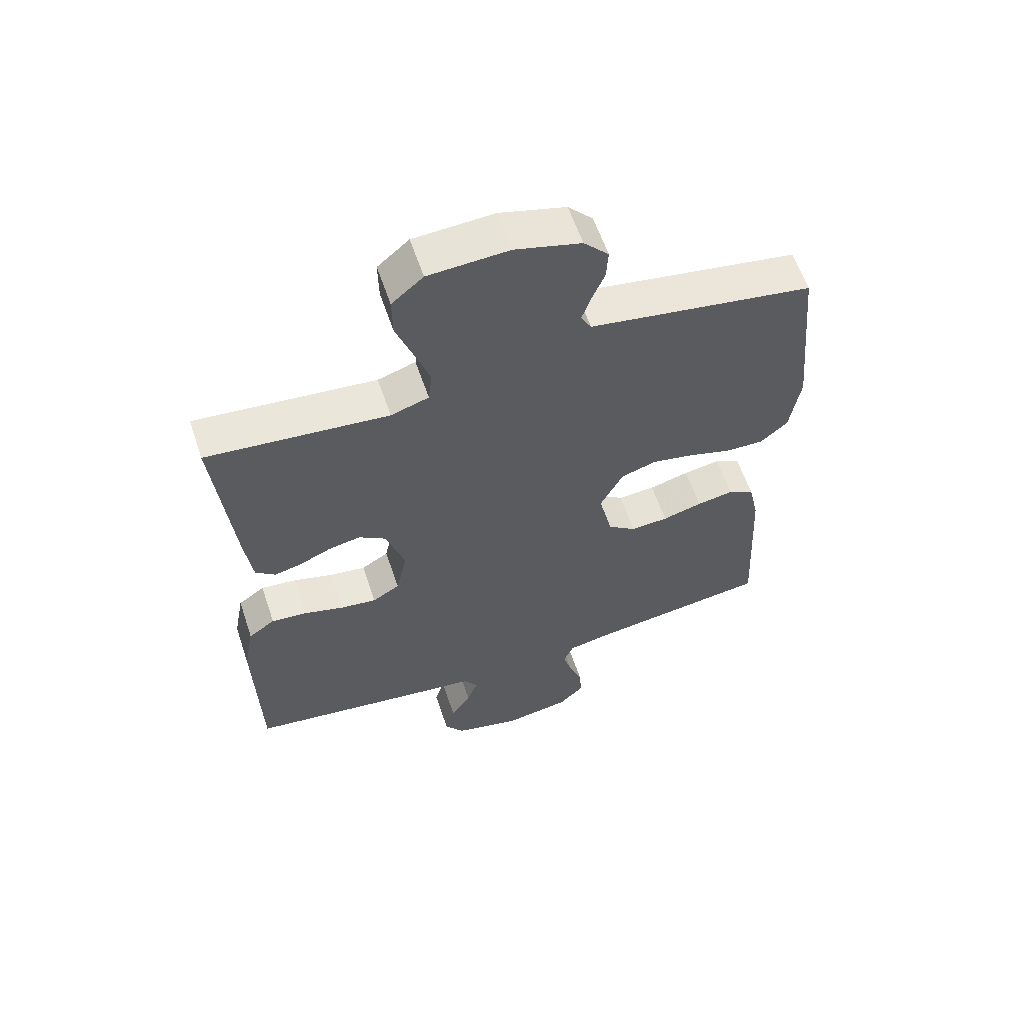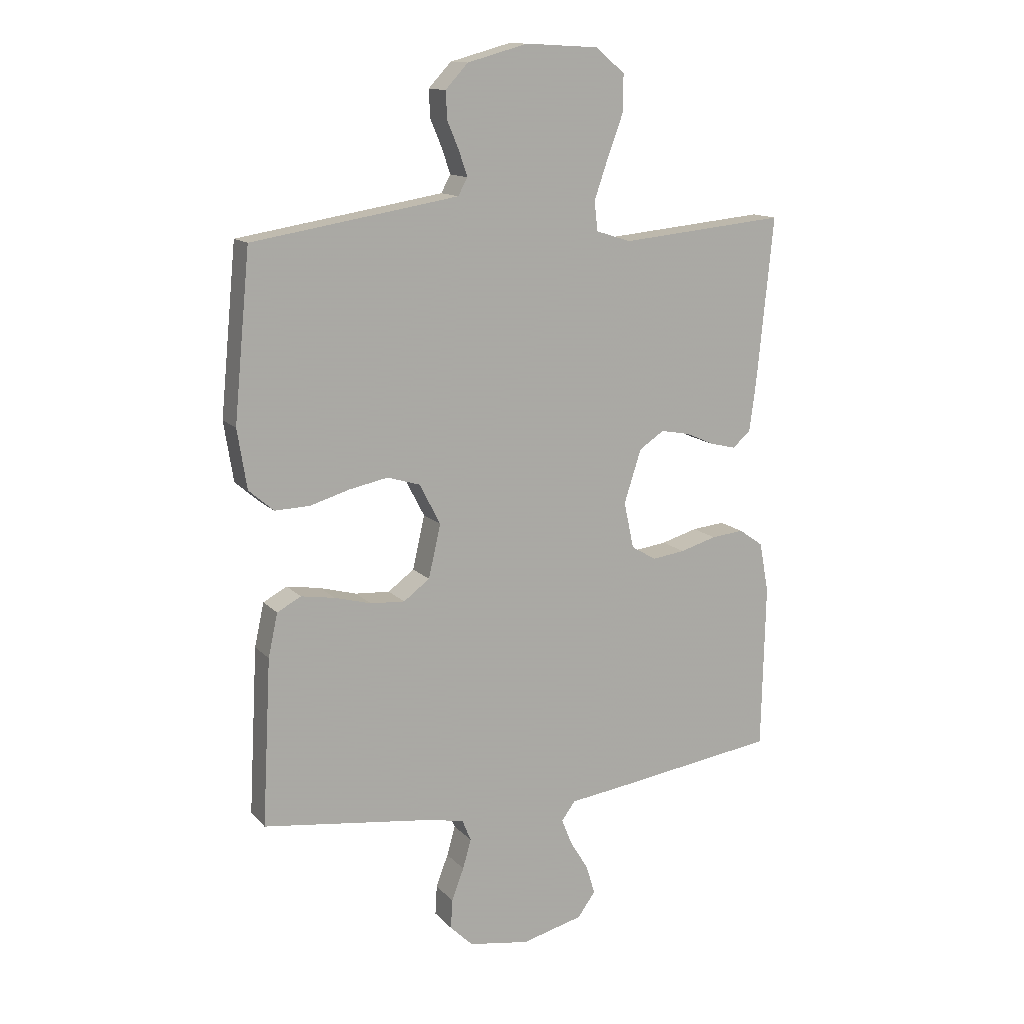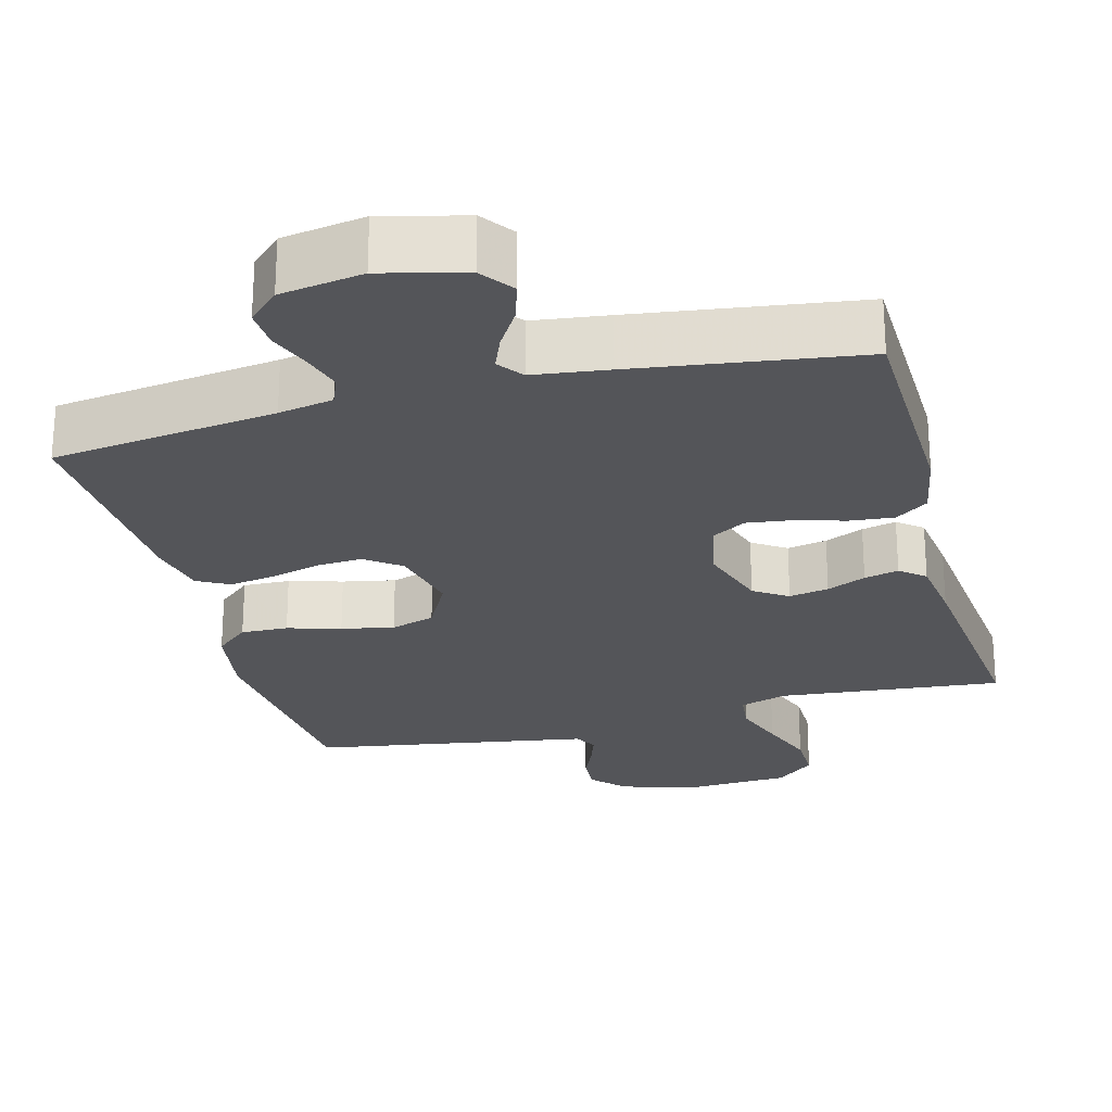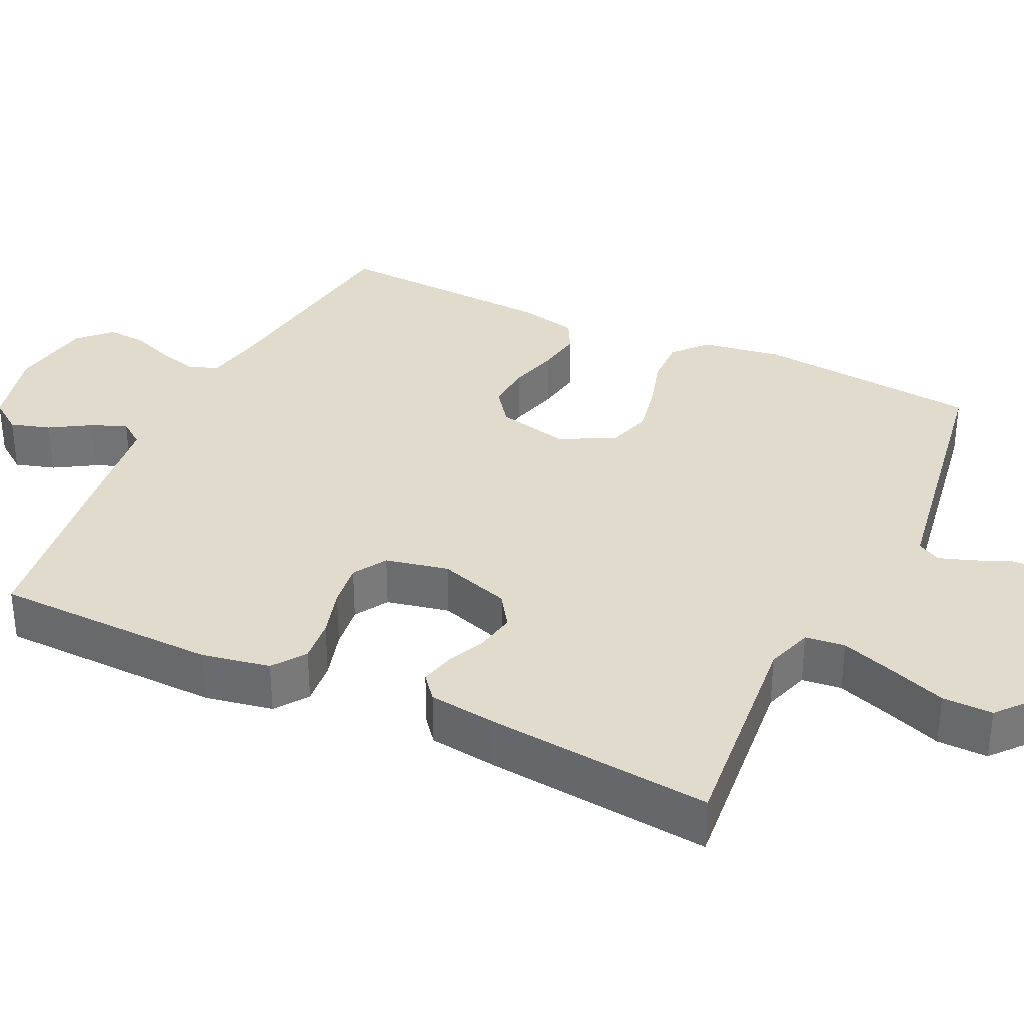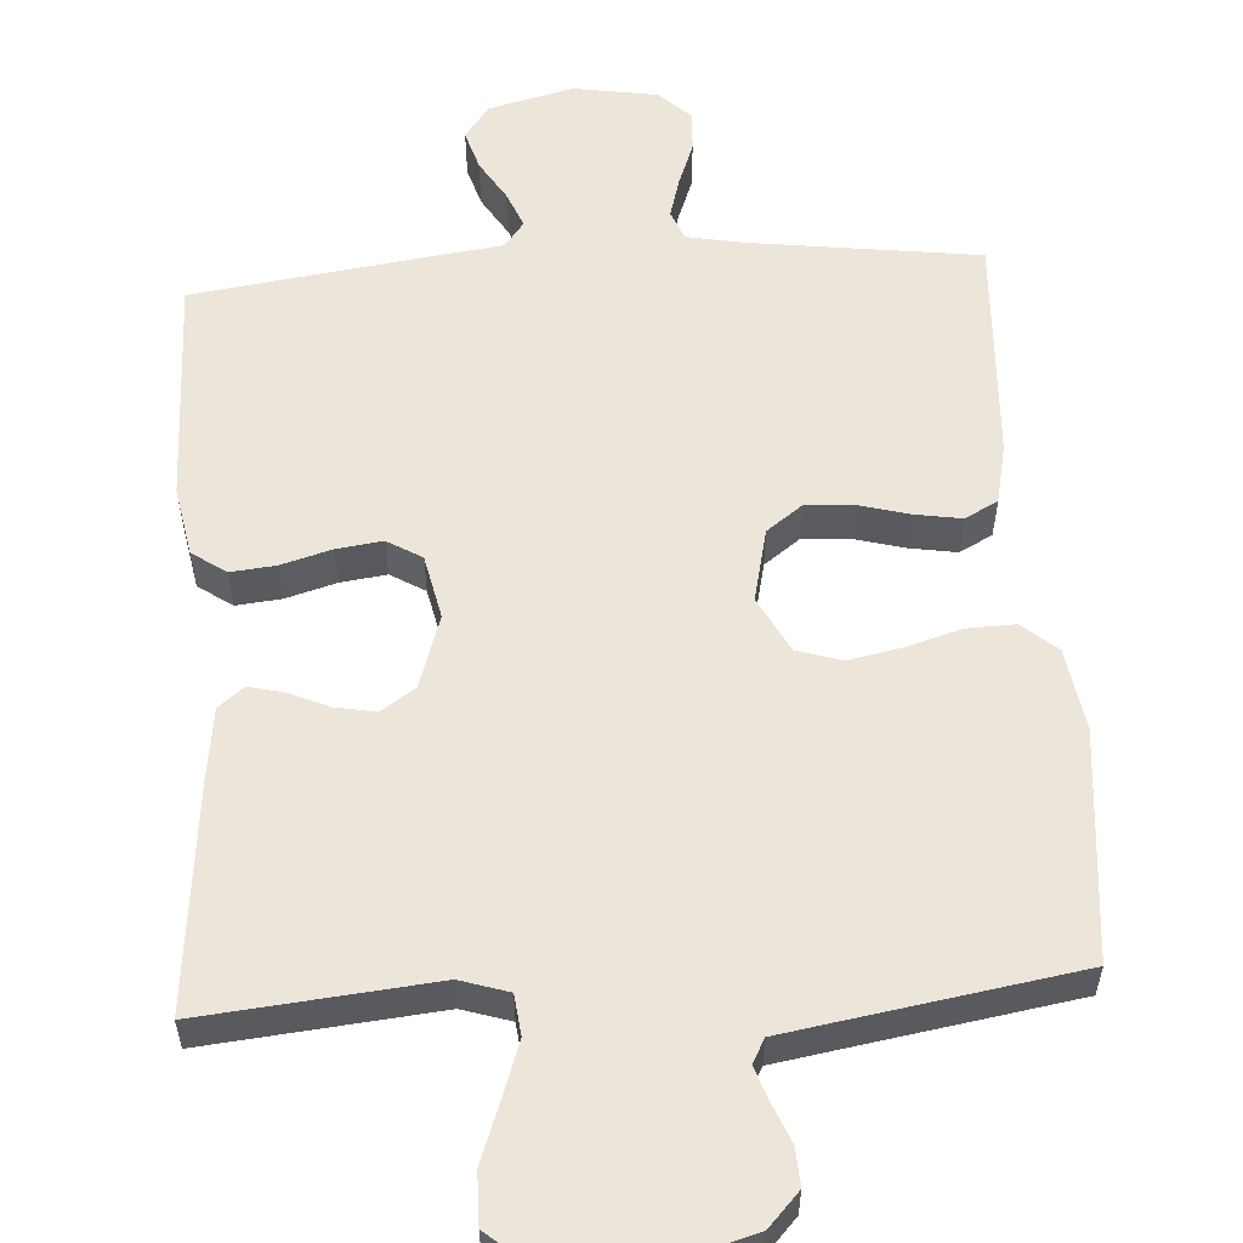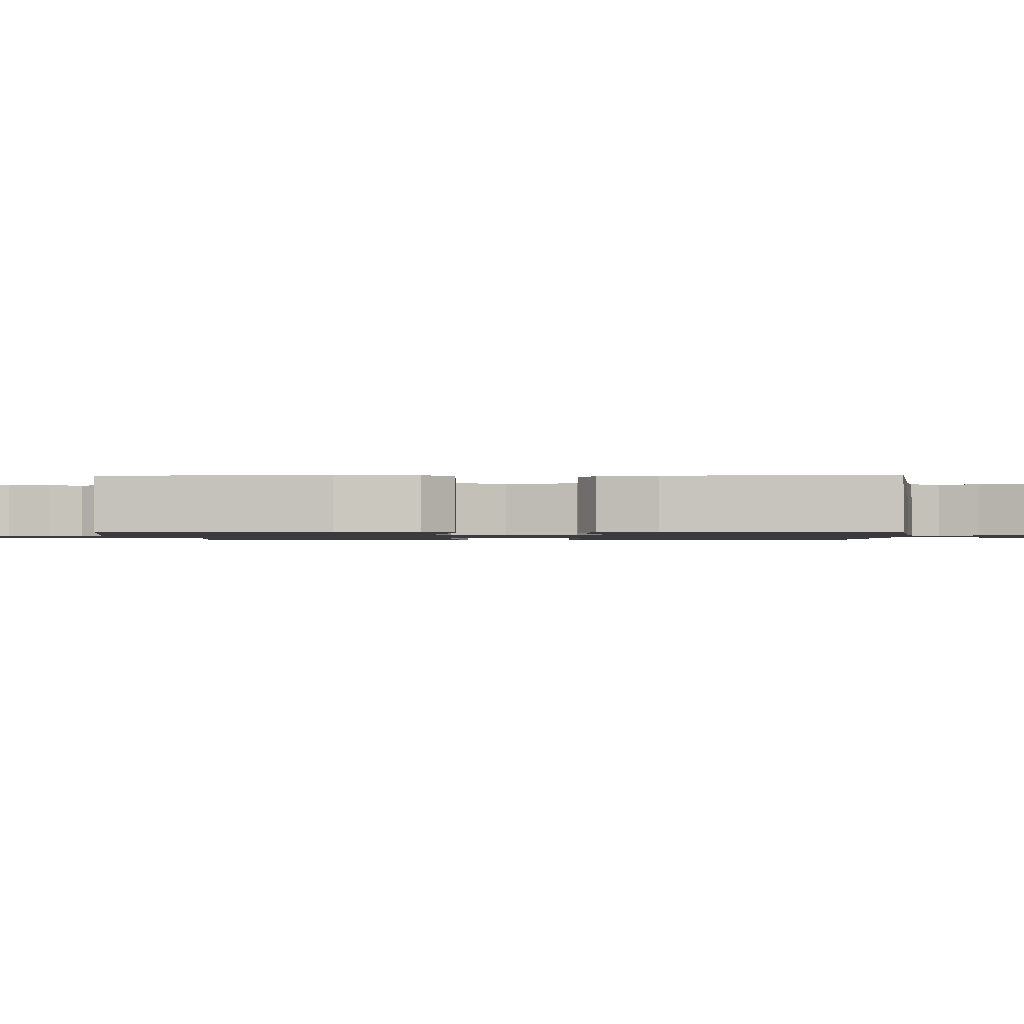
<metadata>
{"format":"obj","ext":"obj","renderer":"f3d","projection":"perspective","resolution":1024,"background":"white","views":[{"elev":59.9,"azim":-18.6,"up":"+Z"},{"elev":13.3,"azim":154.2,"up":"+Z"},{"elev":-24.7,"azim":-165.1,"up":"+Y"},{"elev":33.9,"azim":-64.6,"up":"+Y"},{"elev":56.4,"azim":-3.7,"up":"+Y"},{"elev":-1.2,"azim":91.9,"up":"+Y"}]}
</metadata>
<code>
v 0.5 0.07 -0.5
v 0.2 0.07 -0.54
v 0.127 0.07 -0.554
v 0.111 0.07 -0.593
v 0.126 0.07 -0.646
v 0.148 0.07 -0.704
v 0.151 0.07 -0.757
v 0.11 0.07 -0.797
v 0 0.07 -0.815
v -0.111 0.07 -0.787
v -0.143 0.07 -0.743
v -0.127 0.07 -0.69
v -0.094 0.07 -0.636
v -0.075 0.07 -0.589
v -0.1 0.07 -0.555
v -0.2 0.07 -0.542
v -0.5 0.07 -0.5
v -0.507 0.07 -0.2
v -0.49 0.07 -0.109
v -0.446 0.07 -0.078
v -0.387 0.07 -0.084
v -0.321 0.07 -0.103
v -0.261 0.07 -0.111
v -0.216 0.07 -0.084
v -0.198 0.07 0
v -0.229 0.07 0.096
v -0.274 0.07 0.126
v -0.327 0.07 0.116
v -0.379 0.07 0.093
v -0.425 0.07 0.082
v -0.458 0.07 0.109
v -0.47 0.07 0.2
v -0.5 0.07 0.5
v -0.2 0.07 0.471
v -0.137 0.07 0.491
v -0.131 0.07 0.544
v -0.156 0.07 0.616
v -0.184 0.07 0.692
v -0.185 0.07 0.759
v -0.133 0.07 0.803
v 0 0.07 0.81
v 0.109 0.07 0.78
v 0.15 0.07 0.736
v 0.147 0.07 0.686
v 0.126 0.07 0.636
v 0.111 0.07 0.592
v 0.128 0.07 0.561
v 0.2 0.07 0.549
v 0.5 0.07 0.5
v 0.529 0.07 0.2
v 0.512 0.07 0.093
v 0.467 0.07 0.054
v 0.404 0.07 0.056
v 0.333 0.07 0.077
v 0.263 0.07 0.091
v 0.204 0.07 0.073
v 0.166 0.07 0
v 0.188 0.07 -0.096
v 0.235 0.07 -0.131
v 0.297 0.07 -0.127
v 0.363 0.07 -0.109
v 0.424 0.07 -0.099
v 0.467 0.07 -0.122
v 0.484 0.07 -0.2
v 0.5 0 -0.5
v 0.2 0 -0.54
v 0.127 0 -0.554
v 0.111 0 -0.593
v 0.126 0 -0.646
v 0.148 0 -0.704
v 0.151 0 -0.757
v 0.11 0 -0.797
v 0 0 -0.815
v -0.111 0 -0.787
v -0.143 0 -0.743
v -0.127 0 -0.69
v -0.094 0 -0.636
v -0.075 0 -0.589
v -0.1 0 -0.555
v -0.2 0 -0.542
v -0.5 0 -0.5
v -0.507 0 -0.2
v -0.49 0 -0.109
v -0.446 0 -0.078
v -0.387 0 -0.084
v -0.321 0 -0.103
v -0.261 0 -0.111
v -0.216 0 -0.084
v -0.198 0 0
v -0.229 0 0.096
v -0.274 0 0.126
v -0.327 0 0.116
v -0.379 0 0.093
v -0.425 0 0.082
v -0.458 0 0.109
v -0.47 0 0.2
v -0.5 0 0.5
v -0.2 0 0.471
v -0.137 0 0.491
v -0.131 0 0.544
v -0.156 0 0.616
v -0.184 0 0.692
v -0.185 0 0.759
v -0.133 0 0.803
v 0 0 0.81
v 0.109 0 0.78
v 0.15 0 0.736
v 0.147 0 0.686
v 0.126 0 0.636
v 0.111 0 0.592
v 0.128 0 0.561
v 0.2 0 0.549
v 0.5 0 0.5
v 0.529 0 0.2
v 0.512 0 0.093
v 0.467 0 0.054
v 0.404 0 0.056
v 0.333 0 0.077
v 0.263 0 0.091
v 0.204 0 0.073
v 0.166 0 0
v 0.188 0 -0.096
v 0.235 0 -0.131
v 0.297 0 -0.127
v 0.363 0 -0.109
v 0.424 0 -0.099
v 0.467 0 -0.122
v 0.484 0 -0.2
f 64 1 2
f 63 64 2
f 62 63 2
f 61 62 2
f 60 61 2
f 59 60 2 3
f 58 59 3 4
f 57 58 4
f 52 53 54
f 51 52 54
f 50 51 54
f 49 50 54
f 48 49 54
f 47 48 54 55
f 46 47 55 56
f 43 44 45
f 42 43 45
f 41 42 45
f 40 41 45
f 39 40 45
f 38 39 45
f 37 38 45
f 36 37 45 46
f 46 56 57
f 36 46 57
f 35 36 57
f 32 33 34
f 31 32 34
f 30 31 34
f 29 30 34
f 28 29 34
f 27 28 34 35
f 20 21 22
f 19 20 22
f 18 19 22
f 17 18 22
f 16 17 22
f 15 16 22
f 14 15 22 23
f 11 12 13
f 10 11 13
f 9 10 13
f 8 9 13
f 7 8 13
f 6 7 13
f 5 6 13
f 4 5 13 14
f 14 23 24
f 4 14 24
f 57 4 24
f 26 27 35 57
f 57 24 25
f 25 26 57
f 66 65 128
f 66 128 127
f 66 127 126
f 66 126 125
f 66 125 124
f 67 66 124 123
f 68 67 123 122
f 68 122 121
f 118 117 116
f 118 116 115
f 118 115 114
f 118 114 113
f 118 113 112
f 119 118 112 111
f 120 119 111 110
f 109 108 107
f 109 107 106
f 109 106 105
f 109 105 104
f 109 104 103
f 109 103 102
f 109 102 101
f 110 109 101 100
f 121 120 110
f 121 110 100
f 121 100 99
f 98 97 96
f 98 96 95
f 98 95 94
f 98 94 93
f 98 93 92
f 99 98 92 91
f 86 85 84
f 86 84 83
f 86 83 82
f 86 82 81
f 86 81 80
f 86 80 79
f 87 86 79 78
f 77 76 75
f 77 75 74
f 77 74 73
f 77 73 72
f 77 72 71
f 77 71 70
f 77 70 69
f 78 77 69 68
f 88 87 78
f 88 78 68
f 88 68 121
f 121 99 91 90
f 89 88 121
f 121 90 89
f 1 65 66 2
f 2 66 67 3
f 3 67 68 4
f 4 68 69 5
f 5 69 70 6
f 6 70 71 7
f 7 71 72 8
f 8 72 73 9
f 9 73 74 10
f 10 74 75 11
f 11 75 76 12
f 12 76 77 13
f 13 77 78 14
f 14 78 79 15
f 15 79 80 16
f 16 80 81 17
f 17 81 82 18
f 18 82 83 19
f 19 83 84 20
f 20 84 85 21
f 21 85 86 22
f 22 86 87 23
f 23 87 88 24
f 24 88 89 25
f 25 89 90 26
f 26 90 91 27
f 27 91 92 28
f 28 92 93 29
f 29 93 94 30
f 30 94 95 31
f 31 95 96 32
f 32 96 97 33
f 33 97 98 34
f 34 98 99 35
f 35 99 100 36
f 36 100 101 37
f 37 101 102 38
f 38 102 103 39
f 39 103 104 40
f 40 104 105 41
f 41 105 106 42
f 42 106 107 43
f 43 107 108 44
f 44 108 109 45
f 45 109 110 46
f 46 110 111 47
f 47 111 112 48
f 48 112 113 49
f 49 113 114 50
f 50 114 115 51
f 51 115 116 52
f 52 116 117 53
f 53 117 118 54
f 54 118 119 55
f 55 119 120 56
f 56 120 121 57
f 57 121 122 58
f 58 122 123 59
f 59 123 124 60
f 60 124 125 61
f 61 125 126 62
f 62 126 127 63
f 63 127 128 64
f 64 128 65 1

</code>
